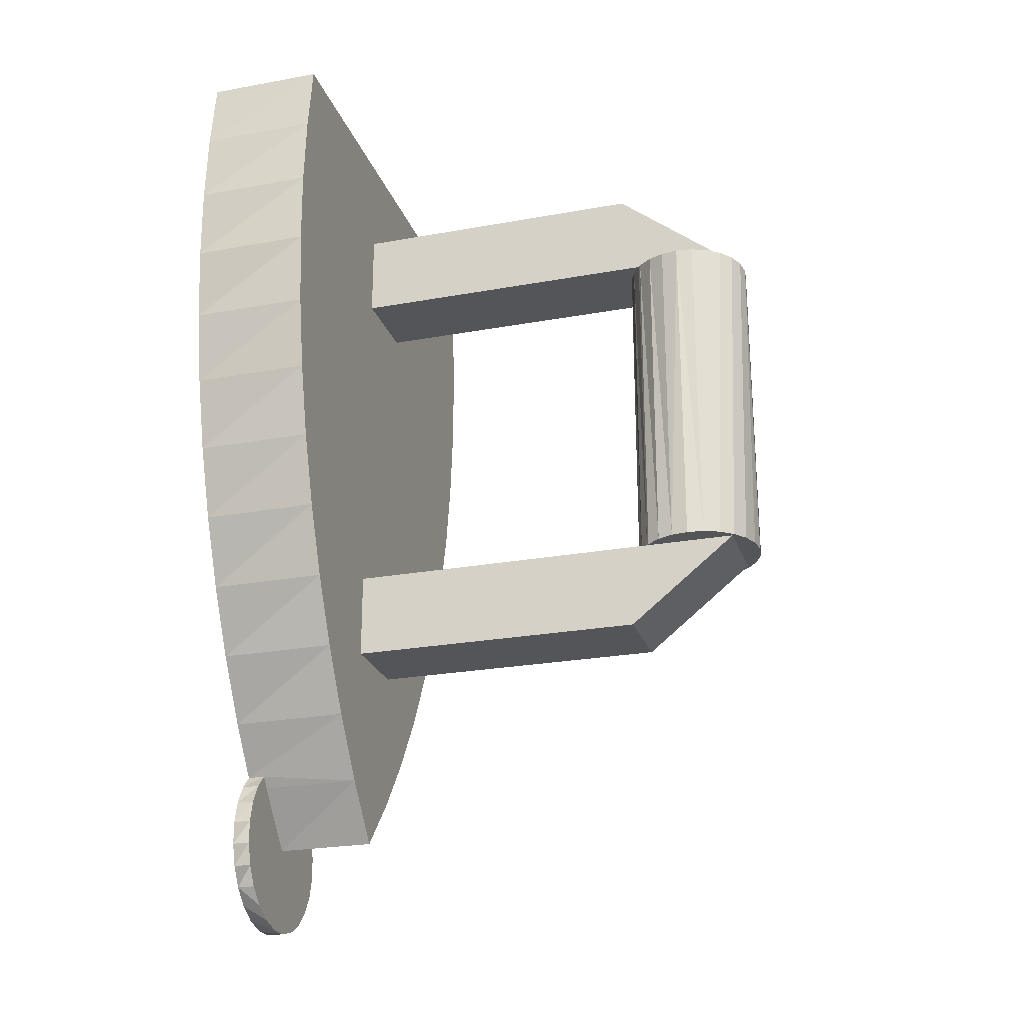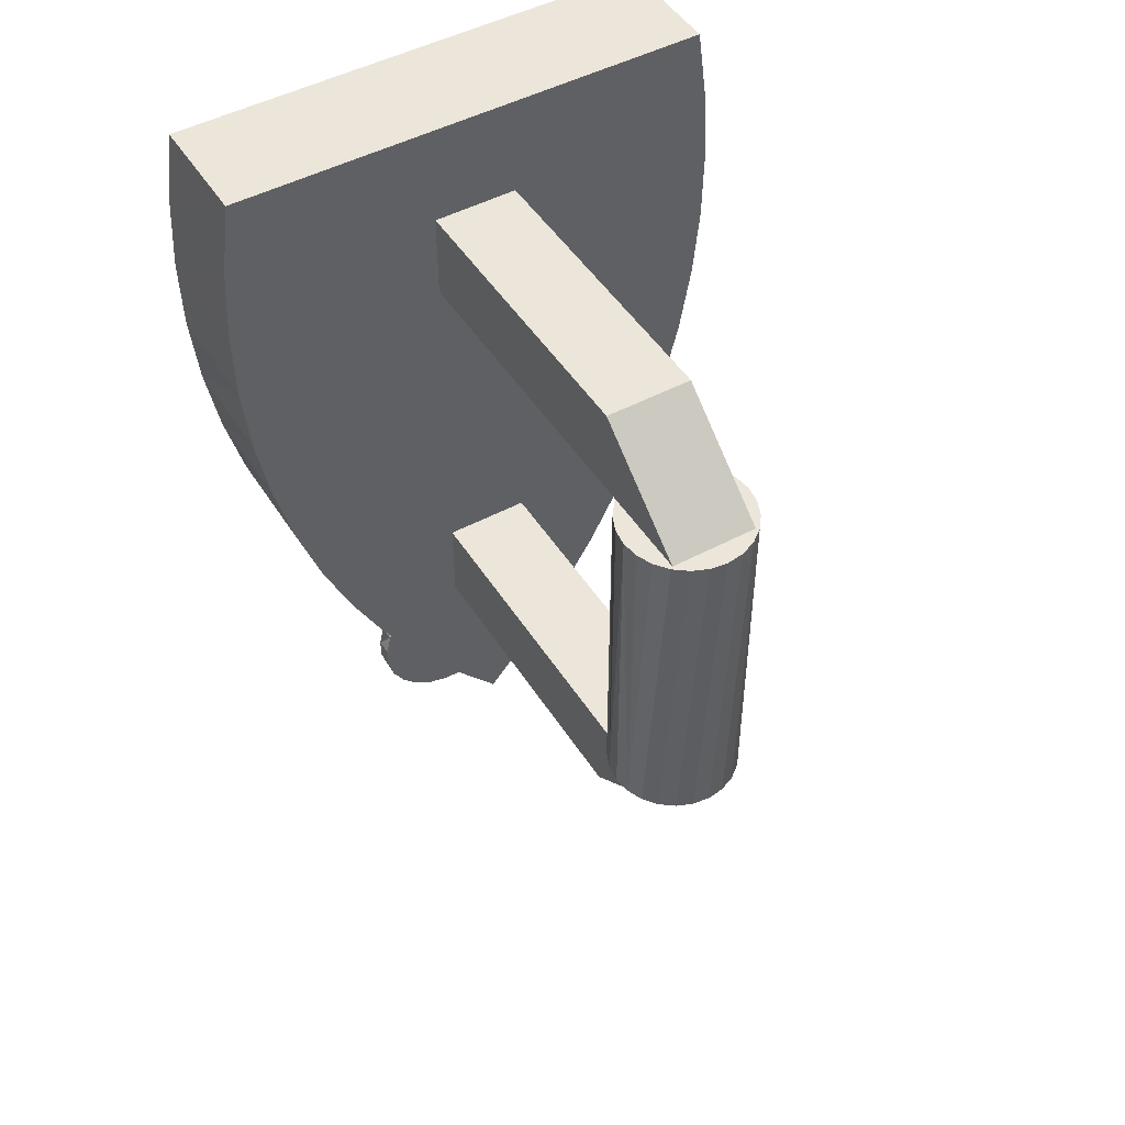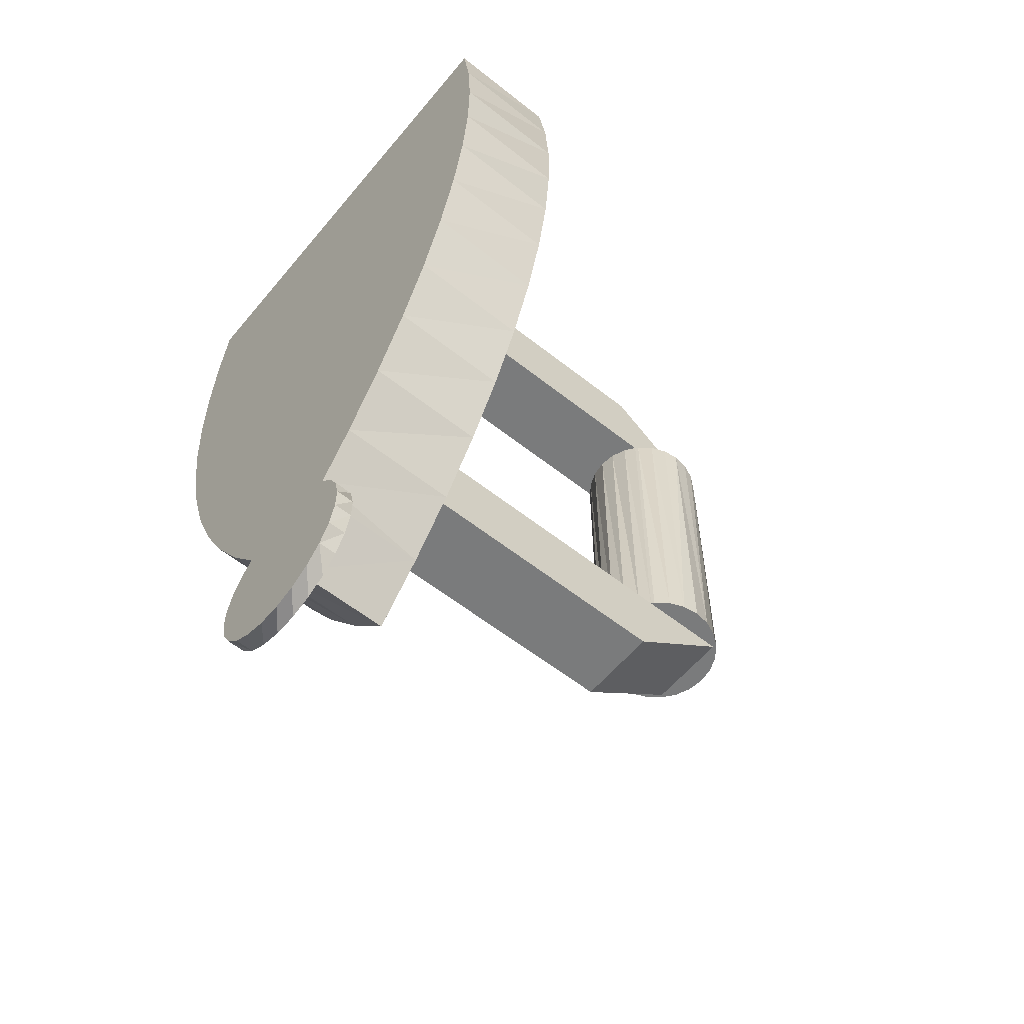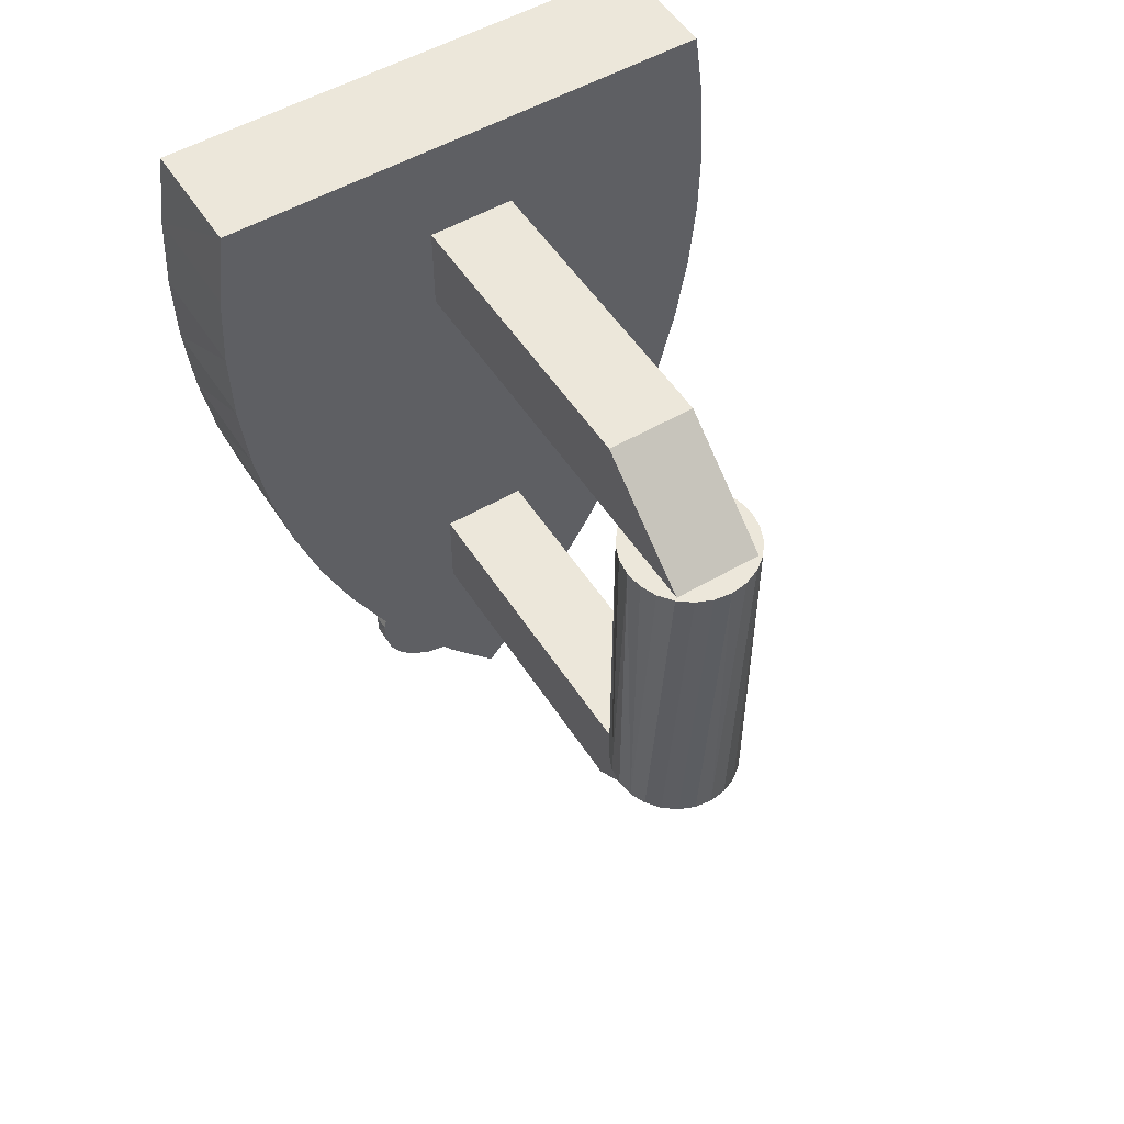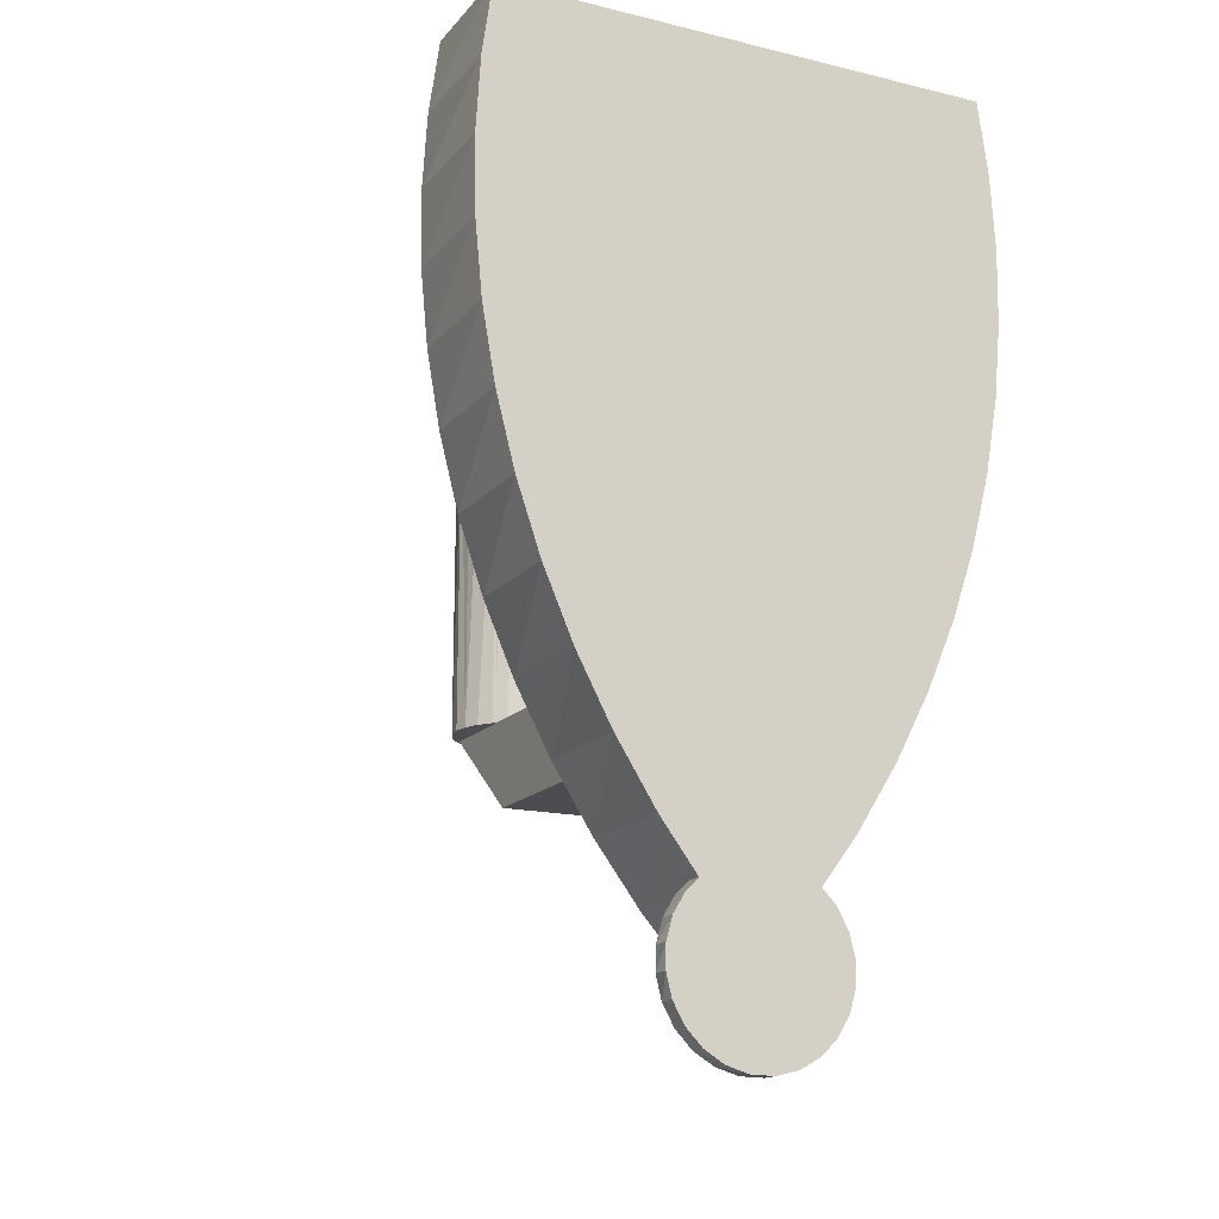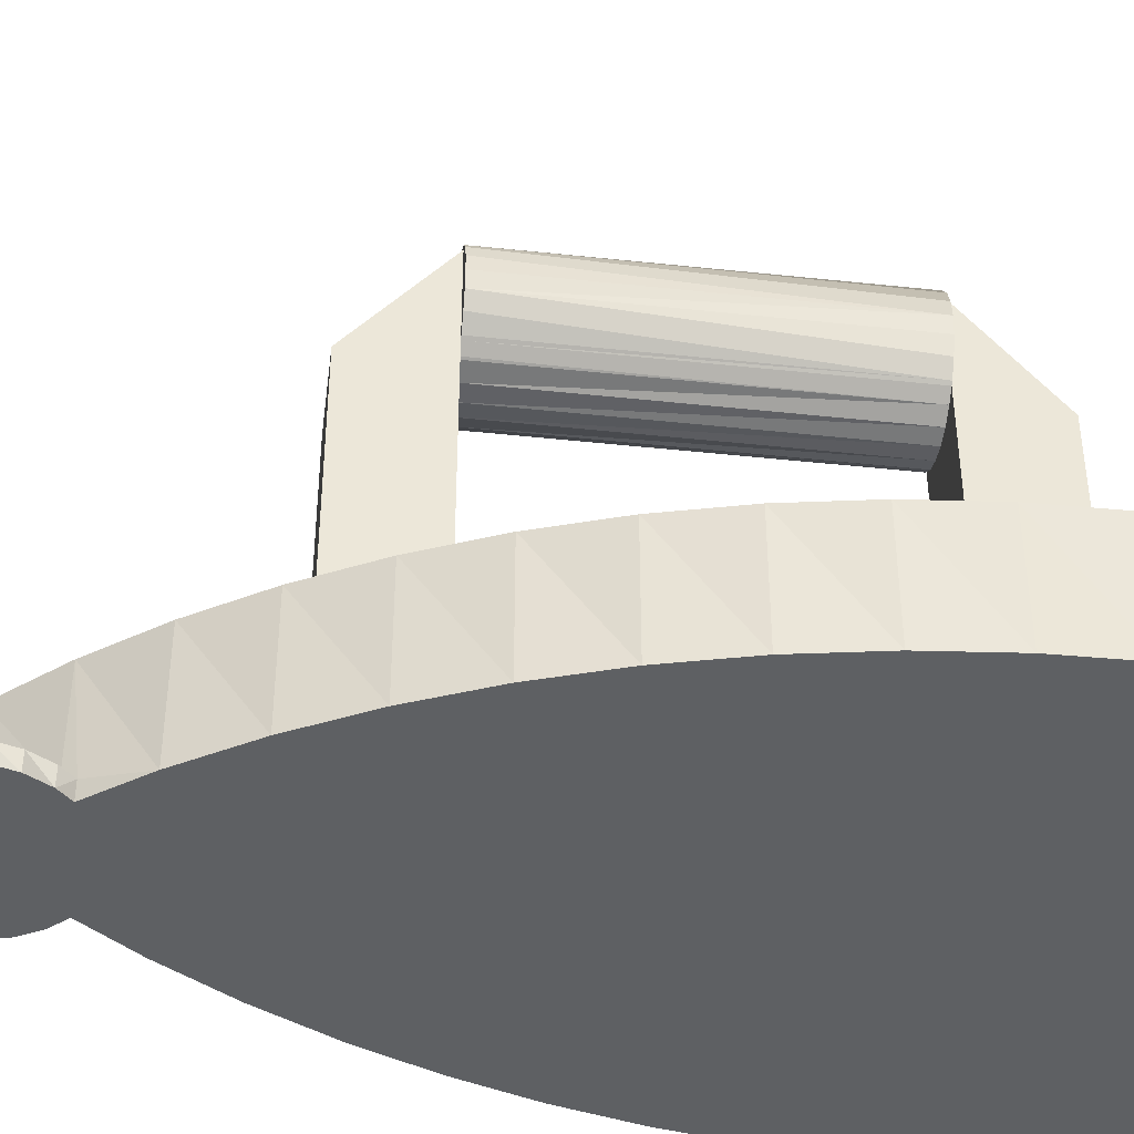
<metadata>
{"format":"obj","ext":"obj","renderer":"f3d","projection":"perspective","resolution":1024,"background":"white","views":[{"elev":-24.4,"azim":-73.2,"up":"+Y"},{"elev":48.2,"azim":-31.0,"up":"+Y"},{"elev":-58.3,"azim":-129.3,"up":"+Y"},{"elev":52.8,"azim":-32.0,"up":"+Y"},{"elev":-16.1,"azim":153.7,"up":"+Y"},{"elev":-42.7,"azim":82.7,"up":"+Z"}]}
</metadata>
<code>
v  7.794 1.254 0
v  7.911 2.283 0
v  7.921 1.761 0
v  7.767 2.785 0
v  7.541 0.7978 0
v  7.498 3.232 0
v  7.179 0.4221 0
v  7.227 3.495 0
v  0.3322 20.66 0
v  6.731 0.1532 0
v  8.055 4.602 0
v  8.957 6.025 0
v  9.745 7.515 0
v  10.41 9.061 0
v  10.96 10.65 0
v  11.38 12.29 0
v  11.53 20.66 0
v  11.67 13.95 0
v  11.77 18.99 0
v  11.84 15.62 0
v  11.87 17.31 0
v  6.229 0.009188 0
v  5.707 0 0
v  4.637 3.499 0
v  3.812 4.602 0
v  2.91 6.025 0
v  2.122 7.515 0
v  1.453 9.061 0
v  0.906 10.65 0
v  0.4852 12.29 0
v  0.1928 13.95 0
v  0.1007 18.99 0
v  5.201 0.1262 0
v  4.744 0.3793 0
v  4.368 0.7419 0
v  4.326 3.177 0
v  4.099 1.189 0
v  4.072 2.72 0
v  3.955 1.691 0
v  3.946 2.213 0
v  0.03079 15.62 0
v  -4.23e-15 17.31 0
v  0.3322 20.66 2.677
v  11.53 20.66 2.677
v  0.1007 18.99 2.677
v  -4.23e-15 17.31 2.677
v  0.03079 15.62 2.677
v  0.1928 13.95 2.677
v  0.4852 12.29 2.677
v  0.906 10.65 2.677
v  1.453 9.061 2.677
v  2.122 7.515 2.677
v  2.91 6.025 2.677
v  3.812 4.602 2.677
v  4.637 3.499 0.4
v  4.821 3.253 2.677
v  4.821 3.253 0.4
v  5.933 1.987 0.4
v  5.933 1.987 2.677
v  7.045 3.253 0.4
v  7.045 3.253 2.677
v  8.055 4.602 2.677
v  7.227 3.495 0.4
v  8.957 6.025 2.677
v  9.745 7.515 2.677
v  10.41 9.061 2.677
v  10.96 10.65 2.677
v  11.38 12.29 2.677
v  11.67 13.95 2.677
v  11.84 15.62 2.677
v  11.87 17.31 2.677
v  11.77 18.99 2.677
v  6.914 16.34 2.677
v  6.914 8.534 2.677
v  6.914 18.34 2.677
v  4.952 8.534 2.677
v  4.952 16.34 2.677
v  6.914 6.534 2.677
v  4.952 6.534 2.677
v  4.952 18.34 2.677
v  4.952 6.534 9.58
v  6.914 6.534 9.58
v  6.914 16.34 12.08
v  6.914 18.34 9.58
v  6.914 16.34 9.982
v  4.952 18.34 9.58
v  4.952 8.534 9.982
v  5.193 8.534 9.797
v  5.55 8.534 9.649
v  5.933 8.534 9.599
v  6.317 8.534 9.649
v  6.718 8.534 9.831
v  6.914 8.534 9.982
v  6.674 8.534 9.797
v  6.674 16.34 9.797
v  6.317 16.34 9.649
v  5.933 16.34 9.599
v  5.193 16.34 9.797
v  4.952 16.34 9.982
v  5.55 16.34 9.649
v  4.952 16.34 12.08
v  6.914 8.534 12.08
v  4.952 8.534 12.08
v  4.886 16.34 10.03
v  4.651 16.34 10.34
v  4.503 16.34 10.7
v  4.452 16.34 11.08
v  4.503 16.34 11.46
v  4.651 16.34 11.82
v  4.886 16.34 12.13
v  6.981 16.34 12.13
v  6.674 16.34 12.36
v  5.193 16.34 12.36
v  7.216 16.34 11.82
v  7.364 16.34 11.46
v  7.414 16.34 11.08
v  7.364 16.34 10.7
v  7.216 16.34 10.34
v  6.981 16.34 10.03
v  6.317 16.34 12.51
v  5.55 16.34 12.51
v  5.933 16.34 12.56
v  7.364 8.534 11.46
v  7.216 8.534 11.82
v  7.414 8.534 11.08
v  5.933 8.534 12.56
v  6.317 8.534 12.51
v  6.674 8.534 12.36
v  6.981 8.534 12.13
v  4.503 8.534 11.46
v  4.452 8.534 11.08
v  4.651 8.534 11.82
v  4.886 8.534 12.13
v  5.193 8.534 12.36
v  5.55 8.534 12.51
v  6.981 8.534 10.03
v  7.216 8.534 10.34
v  7.364 8.534 10.7
v  4.886 8.534 10.03
v  4.651 8.534 10.34
v  4.503 8.534 10.7
v  7.911 2.283 0.4
v  7.794 1.254 0.4
v  7.921 1.761 0.4
v  7.767 2.785 0.4
v  7.541 0.7978 0.4
v  7.498 3.232 0.4
v  7.179 0.4221 0.4
v  6.731 0.1532 0.4
v  6.229 0.009188 0.4
v  5.707 0 0.4
v  5.201 0.1262 0.4
v  4.744 0.3793 0.4
v  4.368 0.7419 0.4
v  4.326 3.177 0.4
v  4.099 1.189 0.4
v  4.072 2.72 0.4
v  3.955 1.691 0.4
v  3.946 2.213 0.4
g Monopoly
f 1 2 3
f 2 1 4
f 4 1 5
f 4 5 6
f 6 5 7
f 6 7 8
f 9 8 7
f 9 7 10
f 9 11 8
f 9 12 11
f 9 13 12
f 9 14 13
f 9 15 14
f 9 16 15
f 17 18 16
f 17 16 9
f 19 18 17
f 19 20 18
f 20 19 21
f 9 10 22
f 9 22 23
f 9 23 24
f 9 24 25
f 9 25 26
f 9 26 27
f 9 27 28
f 9 28 29
f 9 29 30
f 9 30 31
f 9 31 32
f 24 23 33
f 24 33 34
f 35 24 34
f 24 35 36
f 36 35 37
f 36 37 38
f 38 37 39
f 38 39 40
f 32 31 41
f 32 41 42
f 43 17 9
f 17 43 44
f 32 43 9
f 43 32 45
f 42 45 32
f 45 42 46
f 41 46 42
f 46 41 47
f 31 47 41
f 47 31 48
f 30 48 31
f 48 30 49
f 29 49 30
f 49 29 50
f 28 50 29
f 50 28 51
f 27 51 28
f 51 27 52
f 26 52 27
f 52 26 53
f 25 53 26
f 53 25 54
f 24 54 25
f 54 24 55
f 54 55 56
f 56 55 57
f 56 58 59
f 58 56 57
f 59 60 61
f 60 59 58
f 61 11 62
f 11 61 63
f 63 61 60
f 8 11 63
f 62 12 64
f 12 62 11
f 64 13 65
f 13 64 12
f 65 14 66
f 14 65 13
f 66 15 67
f 15 66 14
f 67 16 68
f 16 67 15
f 68 18 69
f 18 68 16
f 69 20 70
f 20 69 18
f 70 21 71
f 21 70 20
f 71 19 72
f 19 71 21
f 72 17 44
f 17 72 19
f 73 74 75
f 74 73 76
f 76 73 77
f 78 61 74
f 74 61 75
f 61 78 59
f 59 78 79
f 62 75 61
f 64 75 62
f 65 75 64
f 66 75 65
f 67 75 66
f 68 75 67
f 69 44 68
f 68 44 75
f 75 44 43
f 75 43 80
f 69 72 44
f 70 72 69
f 72 70 71
f 80 43 77
f 76 77 79
f 77 43 56
f 56 79 77
f 59 79 56
f 56 43 54
f 54 43 53
f 53 43 52
f 52 43 51
f 51 43 50
f 50 43 49
f 49 43 48
f 48 43 45
f 48 45 47
f 47 45 46
f 78 81 79
f 81 78 82
f 83 75 84
f 75 83 73
f 73 83 85
f 80 84 75
f 84 80 86
f 87 74 76
f 74 87 88
f 74 88 89
f 74 89 90
f 91 74 90
f 74 92 93
f 92 74 94
f 94 74 91
f 85 77 73
f 77 85 95
f 77 95 96
f 77 96 97
f 77 98 99
f 98 77 100
f 100 77 97
f 77 86 80
f 86 77 101
f 101 77 99
f 101 84 86
f 84 101 83
f 102 81 82
f 81 102 103
f 79 87 76
f 81 87 79
f 87 81 103
f 82 93 102
f 93 82 74
f 74 82 78
f 104 101 99
f 101 104 105
f 101 105 106
f 101 106 107
f 101 107 108
f 101 108 109
f 101 109 110
f 101 110 83
f 83 110 111
f 111 110 112
f 112 110 113
f 114 83 111
f 115 83 114
f 116 83 115
f 117 83 116
f 118 83 117
f 119 83 118
f 83 119 85
f 112 113 120
f 120 113 121
f 120 121 122
f 123 116 115
f 115 124 123
f 116 123 125
f 120 126 127
f 127 112 120
f 126 120 122
f 112 127 128
f 128 111 112
f 111 128 129
f 129 114 111
f 114 129 124
f 124 115 114
f 107 130 108
f 130 107 131
f 130 109 108
f 109 130 132
f 132 110 109
f 110 132 133
f 133 113 110
f 113 133 134
f 134 121 113
f 121 134 135
f 135 122 121
f 122 135 126
f 93 119 136
f 85 93 92
f 85 92 95
f 119 93 85
f 119 137 136
f 95 92 94
f 95 91 96
f 91 95 94
f 90 96 91
f 96 90 97
f 116 138 117
f 138 116 125
f 138 118 117
f 118 138 137
f 137 119 118
f 89 97 90
f 97 89 100
f 88 100 89
f 100 88 98
f 87 98 88
f 99 87 139
f 99 139 104
f 98 87 99
f 104 140 105
f 140 104 139
f 105 141 106
f 141 105 140
f 141 107 106
f 107 141 131
f 136 102 93
f 102 136 137
f 102 137 138
f 102 138 125
f 102 125 123
f 102 123 124
f 102 124 129
f 102 129 103
f 133 103 129
f 133 129 128
f 132 103 133
f 133 128 134
f 134 128 127
f 134 127 135
f 135 127 126
f 103 139 87
f 139 103 140
f 140 103 141
f 141 103 131
f 131 103 130
f 130 103 132
f 142 143 144
f 143 142 145
f 143 145 146
f 146 145 147
f 146 147 148
f 148 147 63
f 148 63 60
f 148 60 149
f 149 60 58
f 149 58 150
f 150 58 151
f 151 58 57
f 151 57 152
f 152 57 153
f 153 57 55
f 153 55 154
f 154 55 155
f 154 155 156
f 156 155 157
f 156 157 158
f 158 157 159
f 63 6 8
f 6 63 147
f 6 145 4
f 145 6 147
f 142 4 145
f 4 142 2
f 144 2 142
f 2 144 3
f 143 3 144
f 3 143 1
f 146 1 143
f 1 146 5
f 148 5 146
f 148 10 7
f 5 148 7
f 10 148 149
f 149 22 10
f 22 149 150
f 150 23 22
f 23 150 151
f 151 33 23
f 33 151 152
f 152 34 33
f 34 152 153
f 153 35 34
f 35 153 154
f 35 156 37
f 156 35 154
f 37 158 39
f 158 37 156
f 39 159 40
f 159 39 158
f 40 157 38
f 157 40 159
f 38 155 36
f 155 38 157
f 36 55 24
f 55 36 155

</code>
